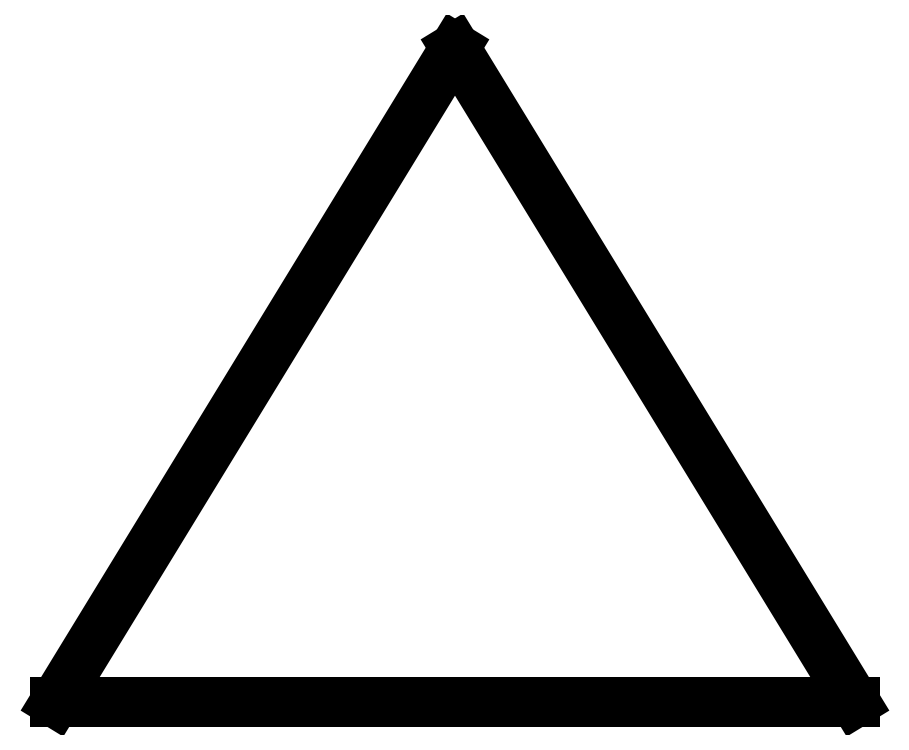
<metadata>
{"format":"dxf","ext":"dxf","renderer":"ezdxf+matplotlib","layout":"modelspace","background":"white","min_lineweight":24,"dpi":150}
</metadata>
<code>
0
SECTION
2
ENTITIES
0
LINE
8
0
10
10
20
10
30
0
11
120
21
10
31
0
0
LINE
8
0
10
120
20
10
30
0
11
65
21
100
31
0
0
LINE
8
0
10
65
20
100
30
0
11
10
21
10
31
0
0
ENDSEC
0
EOF

</code>
